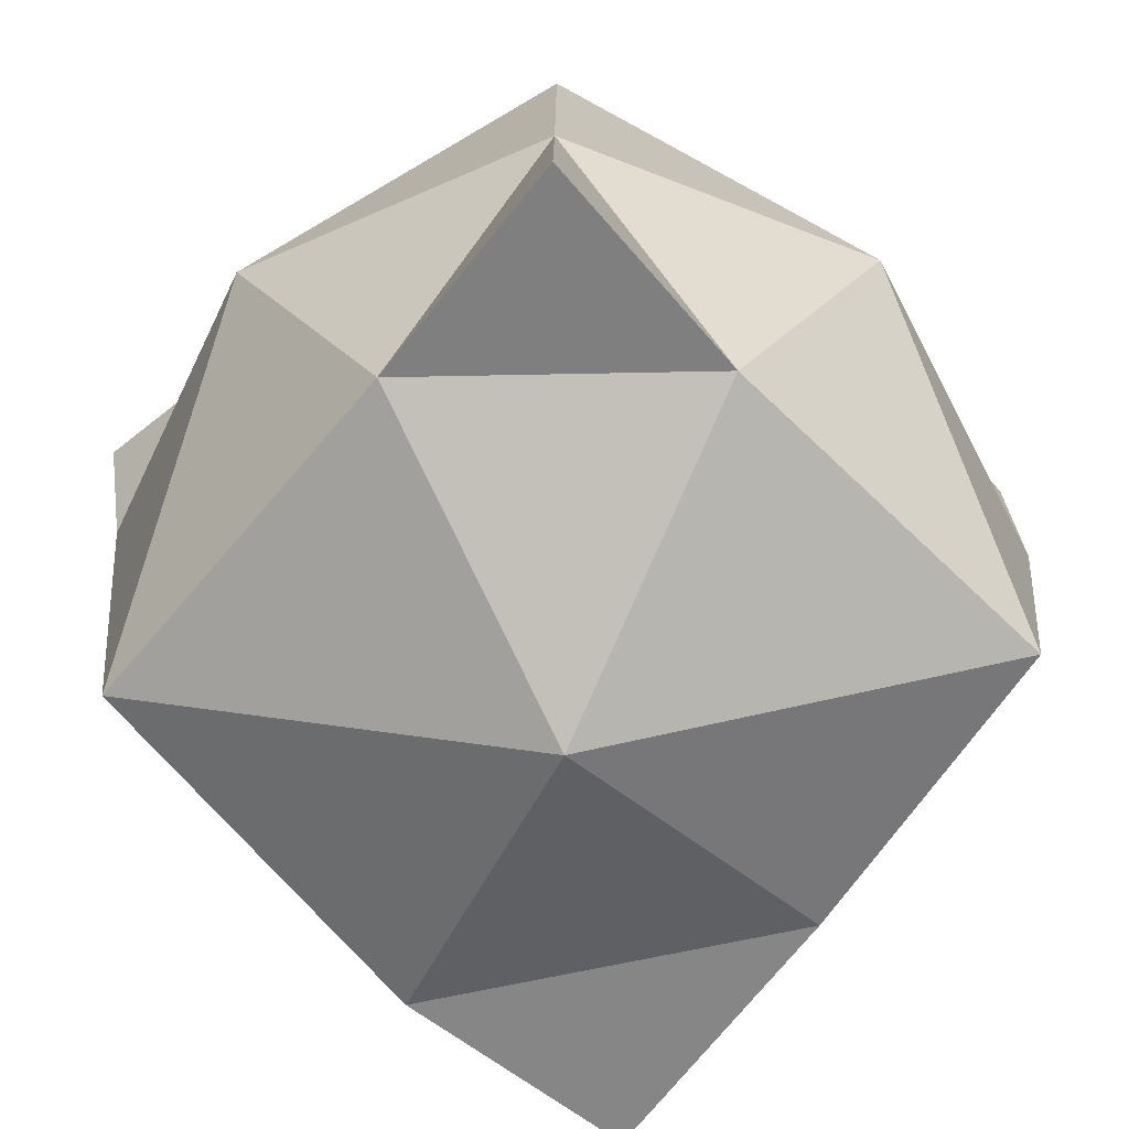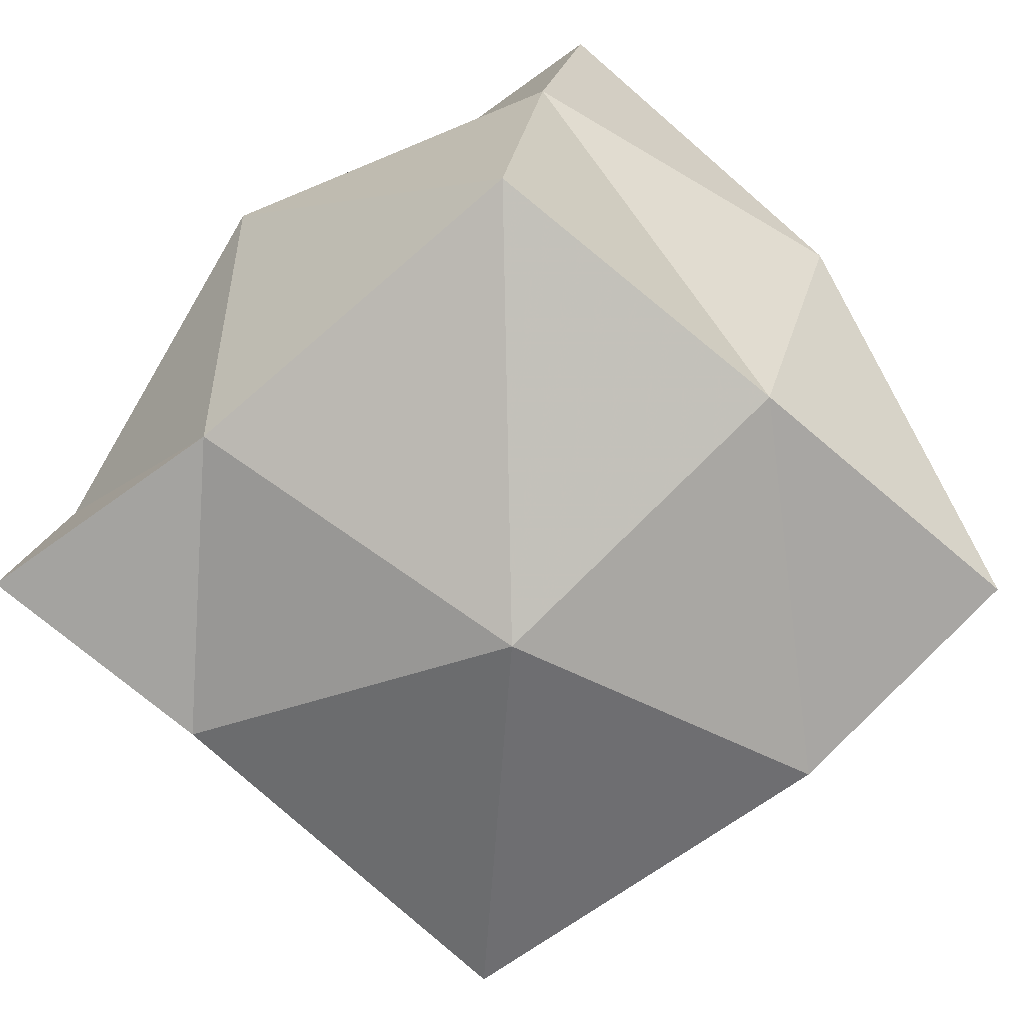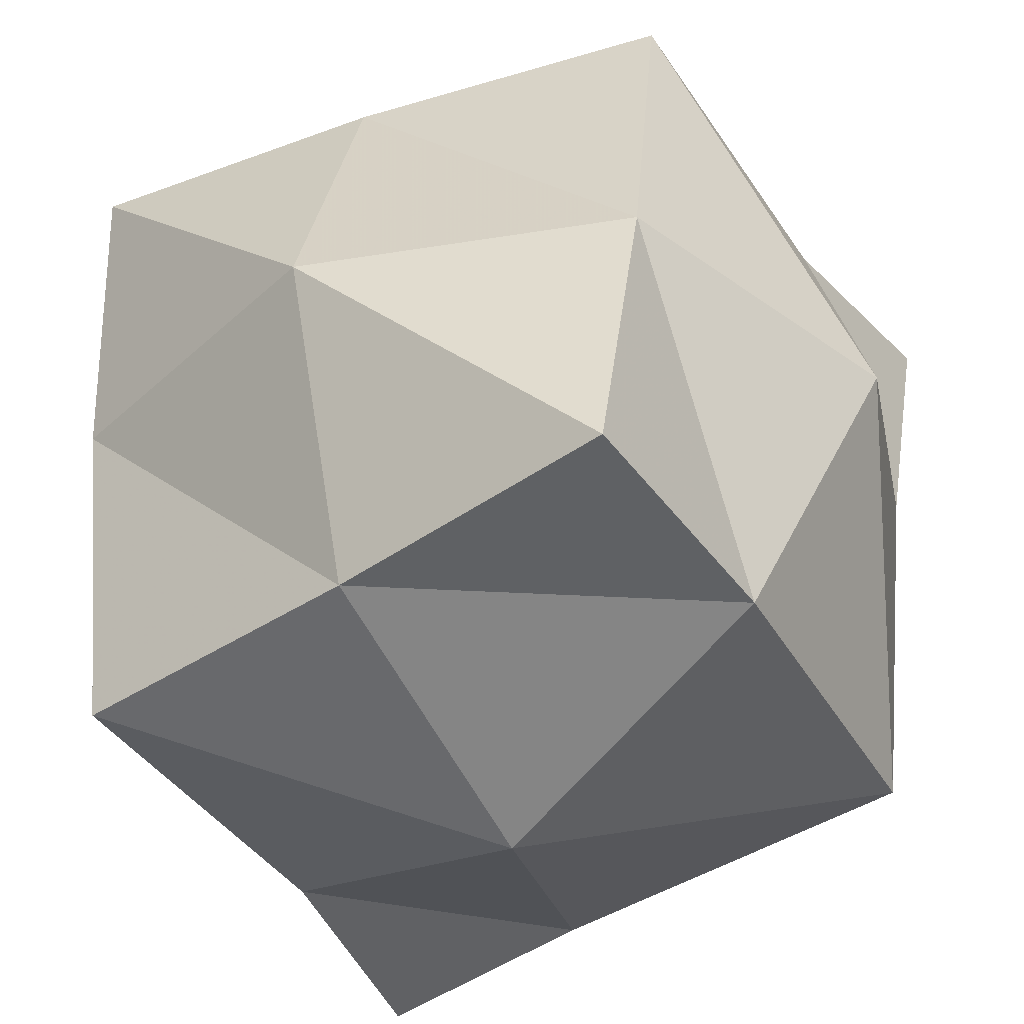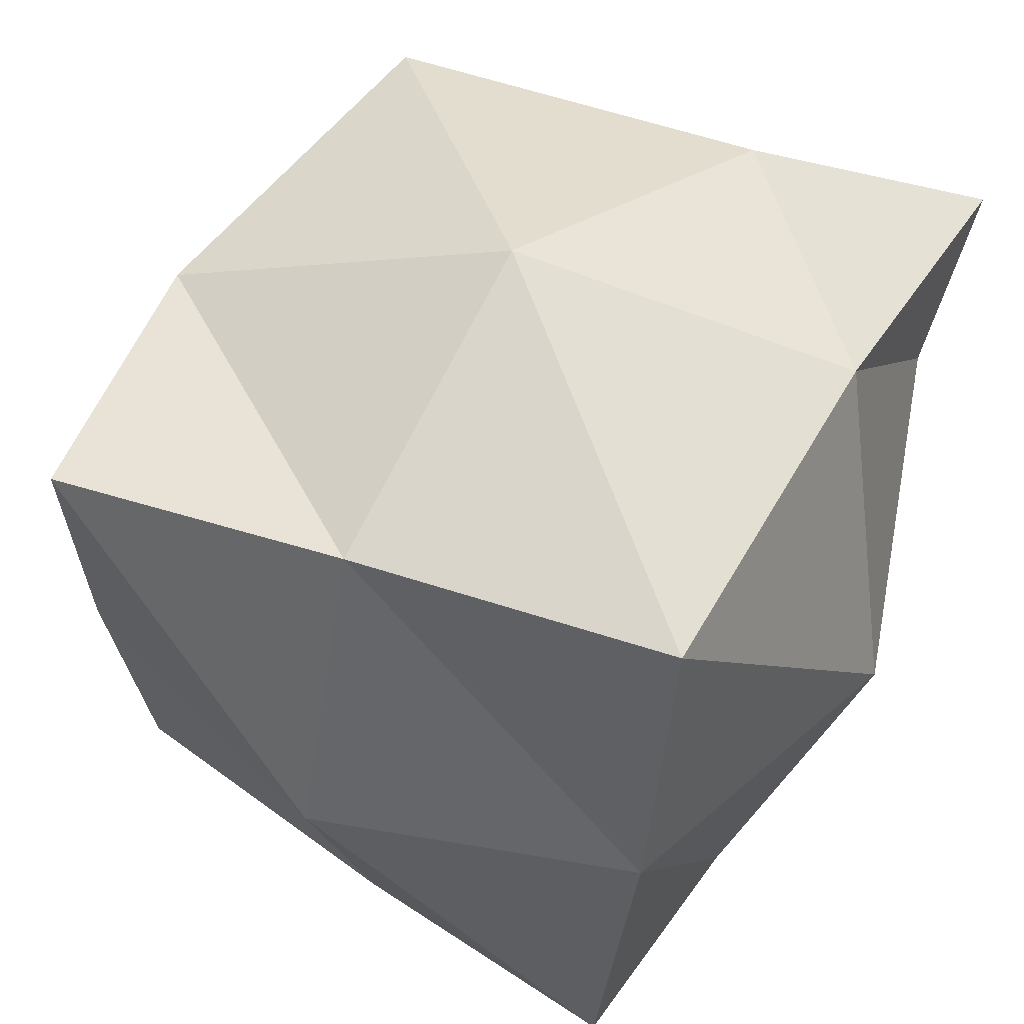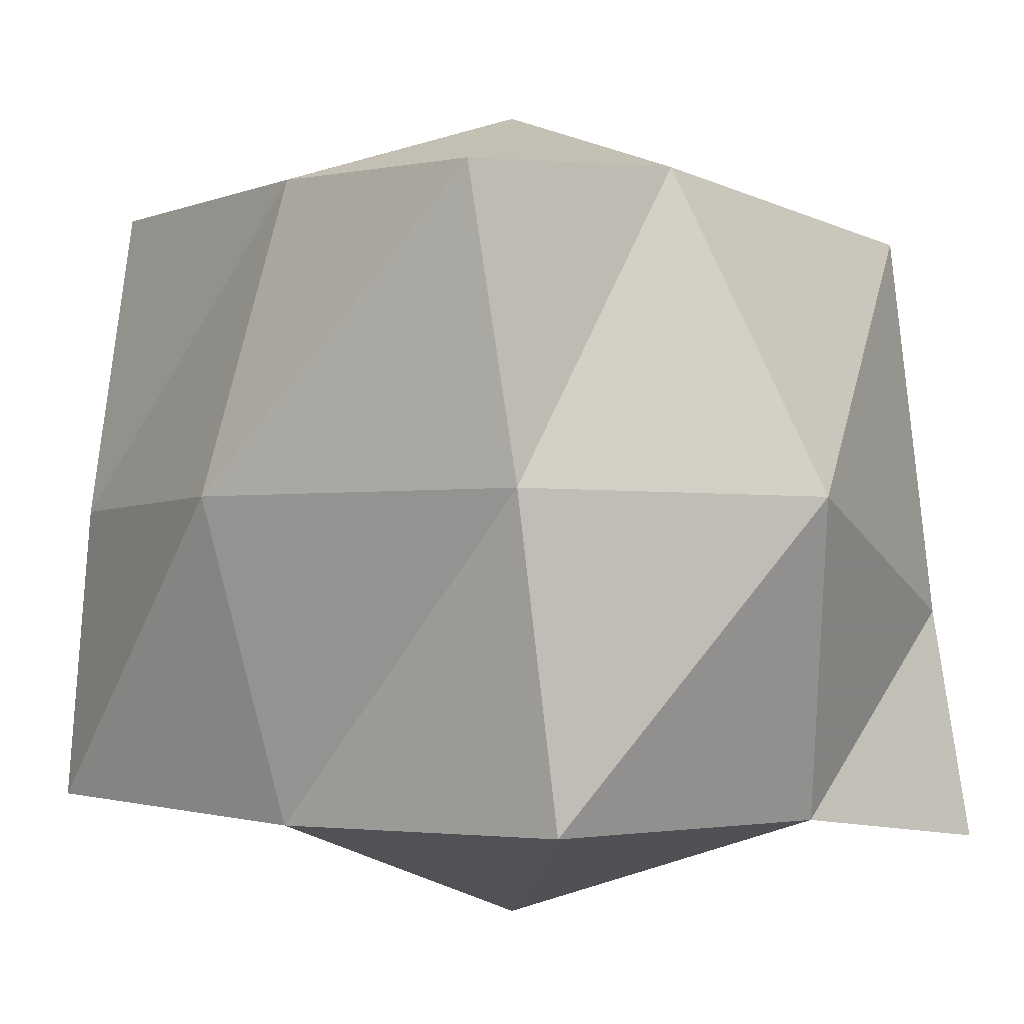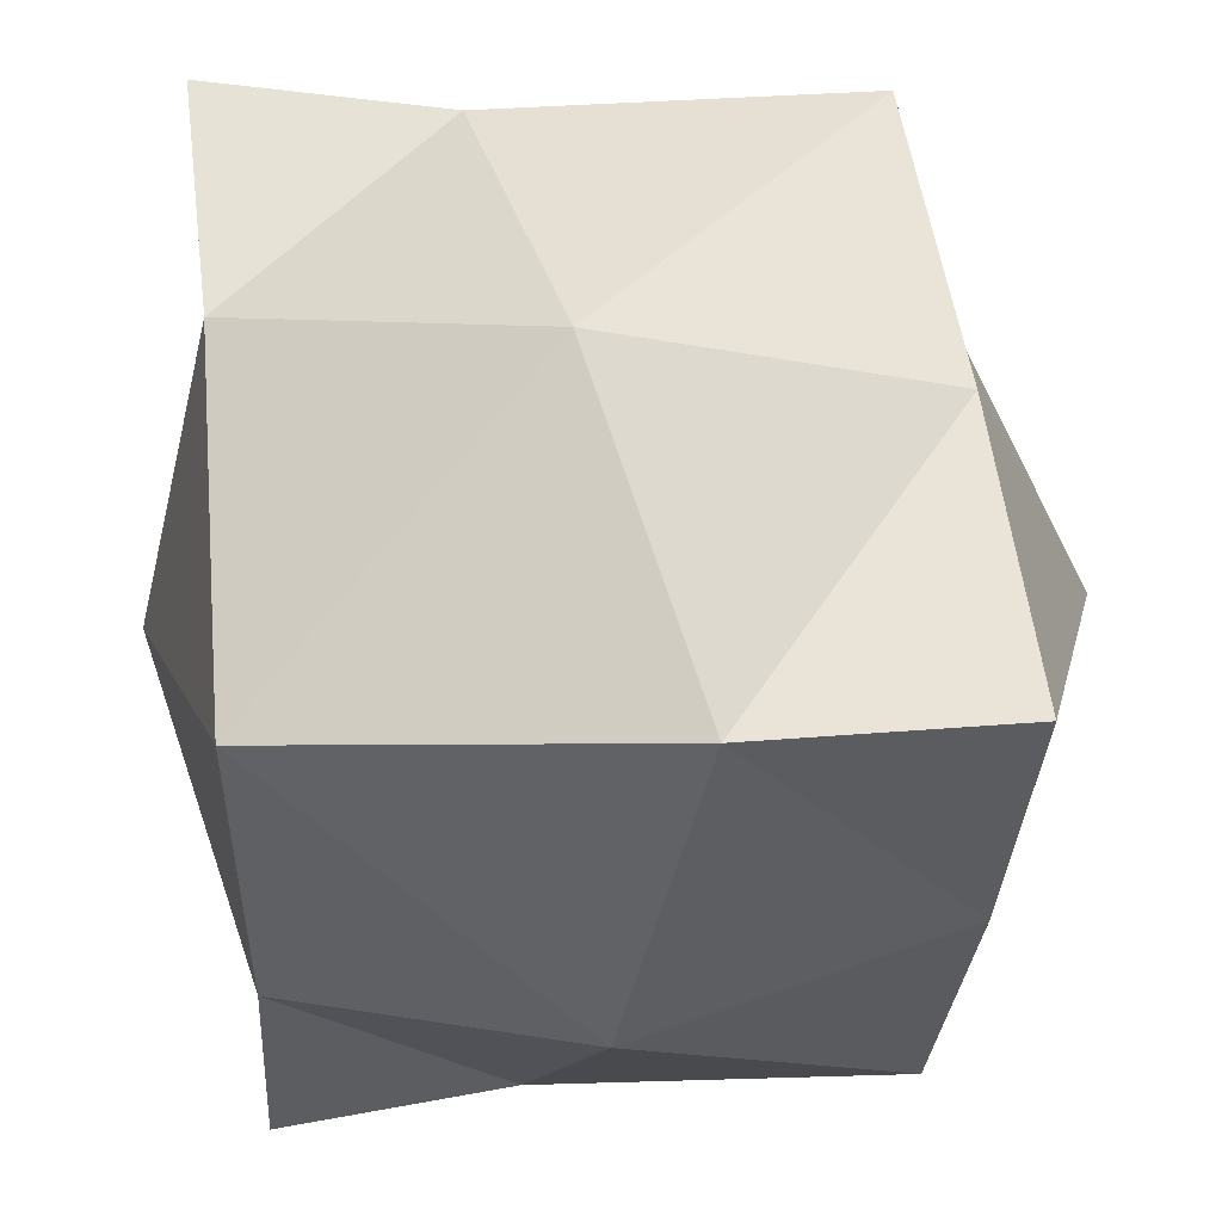
<metadata>
{"format":"obj","ext":"obj","renderer":"f3d","projection":"perspective","resolution":1024,"background":"white","views":[{"elev":-67.9,"azim":-43.9,"up":"+Z"},{"elev":-73.1,"azim":41.0,"up":"+Z"},{"elev":-39.9,"azim":119.8,"up":"+Z"},{"elev":54.6,"azim":118.8,"up":"+Z"},{"elev":-2.8,"azim":134.4,"up":"+Y"},{"elev":-31.7,"azim":4.0,"up":"+Y"}]}
</metadata>
<code>
v 0.75 -0.75 0
v 0.85 -0.7 0.7
v 0.25 -0.75 0.75
v -0.6786 -0.6786 0.6786
v 0 -1 0
v 0.625 -0.75 -0.75
v 0.25 0.75 -0.75
v -0.6786 0.6786 -0.6786
v 0 1 0
v 0.625 0.75 0.75
v 0.75 0.75 0
v 0.85 0.7 -0.7
v 0.75 0 -0.75
v 1 0 0
v 0.75 0 0.75
v 0 0 1
v -0.75 0.25 0.75
v -0.8125 0.8125 0.8125
v -0.75 0.75 0.25
v -1 0 0
v 0 0 -1
v -0.25 -0.75 -0.75
v -0.75 -0.75 -0.25
v -0.8125 -0.8125 -0.8125
v -0.75 -0.25 -0.75
v -0.25 0.75 0.75
f 1 2 3
f 3 4 5
f 5 6 1
f 1 3 5
f 7 8 9
f 9 10 11
f 11 12 7
f 7 9 11
f 13 12 14
f 14 2 1
f 1 6 13
f 13 14 1
f 15 10 16
f 16 4 3
f 3 2 15
f 15 16 3
f 17 18 19
f 19 8 20
f 20 4 17
f 17 19 20
f 13 6 21
f 21 8 7
f 7 12 13
f 13 21 7
f 22 6 5
f 5 4 23
f 23 24 22
f 22 5 23
f 11 10 15
f 15 2 14
f 14 12 11
f 11 15 14
f 22 24 25
f 25 8 21
f 21 6 22
f 22 25 21
f 19 18 26
f 26 10 9
f 9 8 19
f 19 26 9
f 23 4 20
f 20 8 25
f 25 24 23
f 23 20 25
f 26 18 17
f 17 4 16
f 16 10 26
f 26 17 16

</code>
